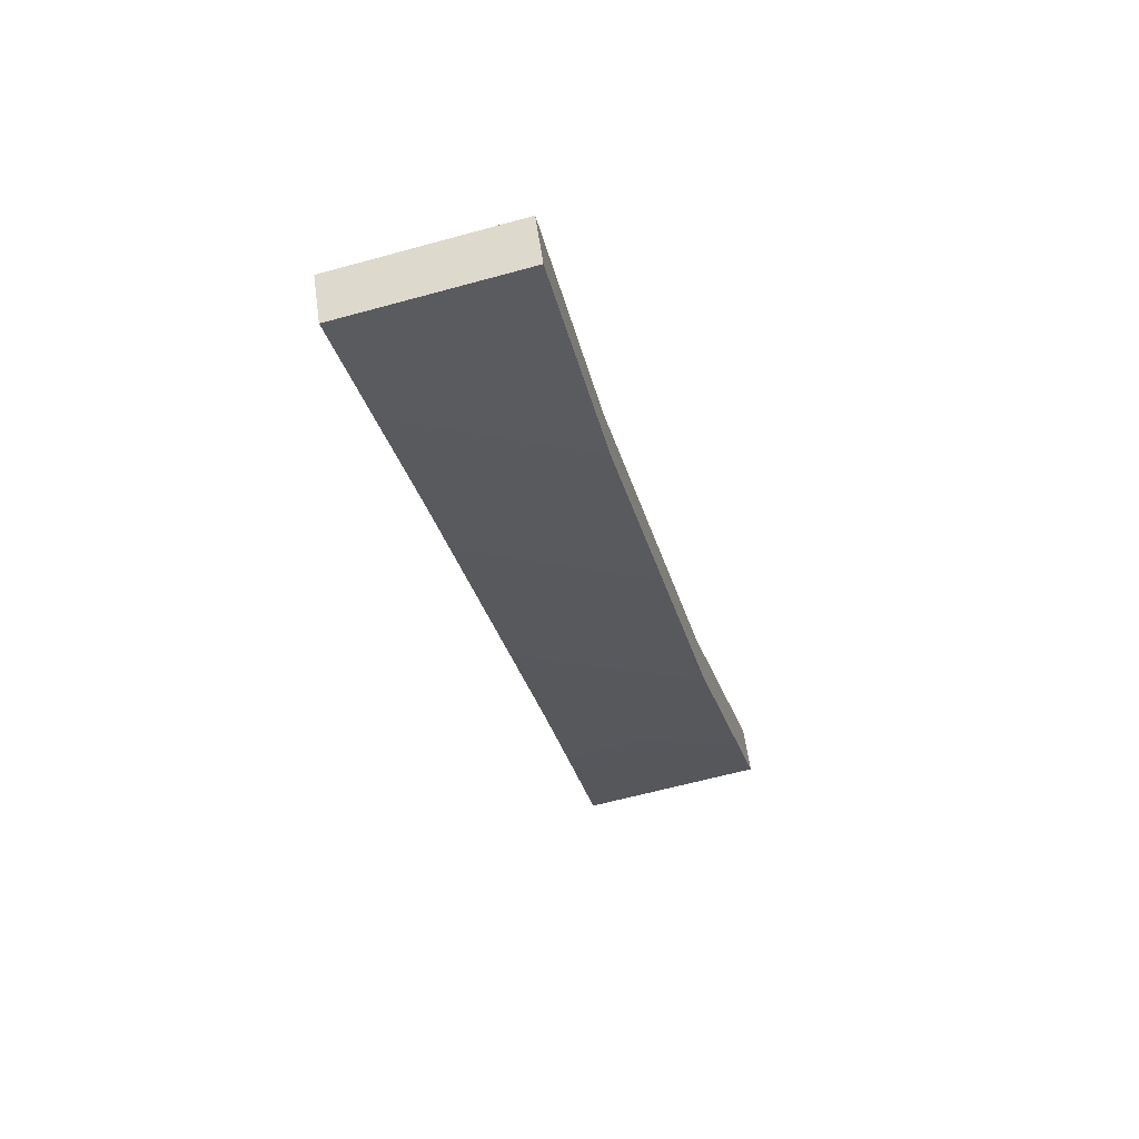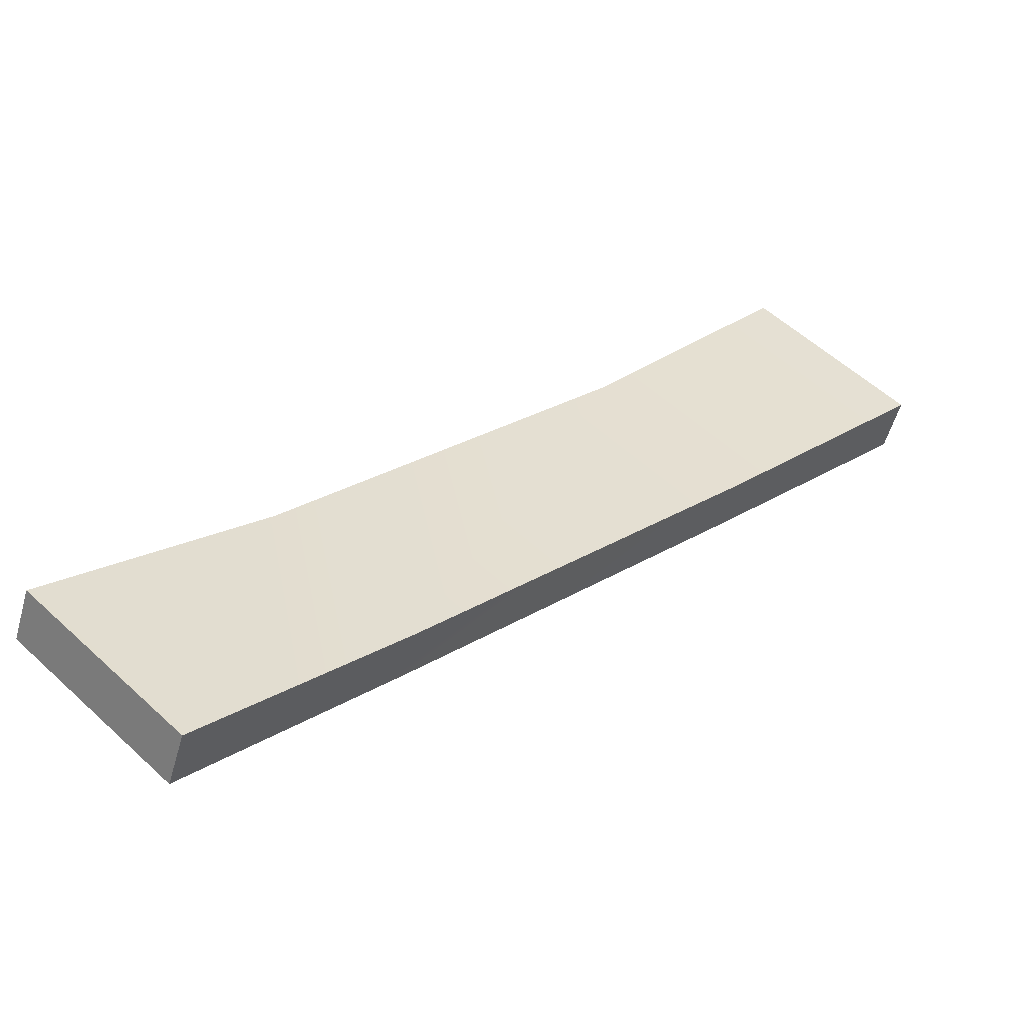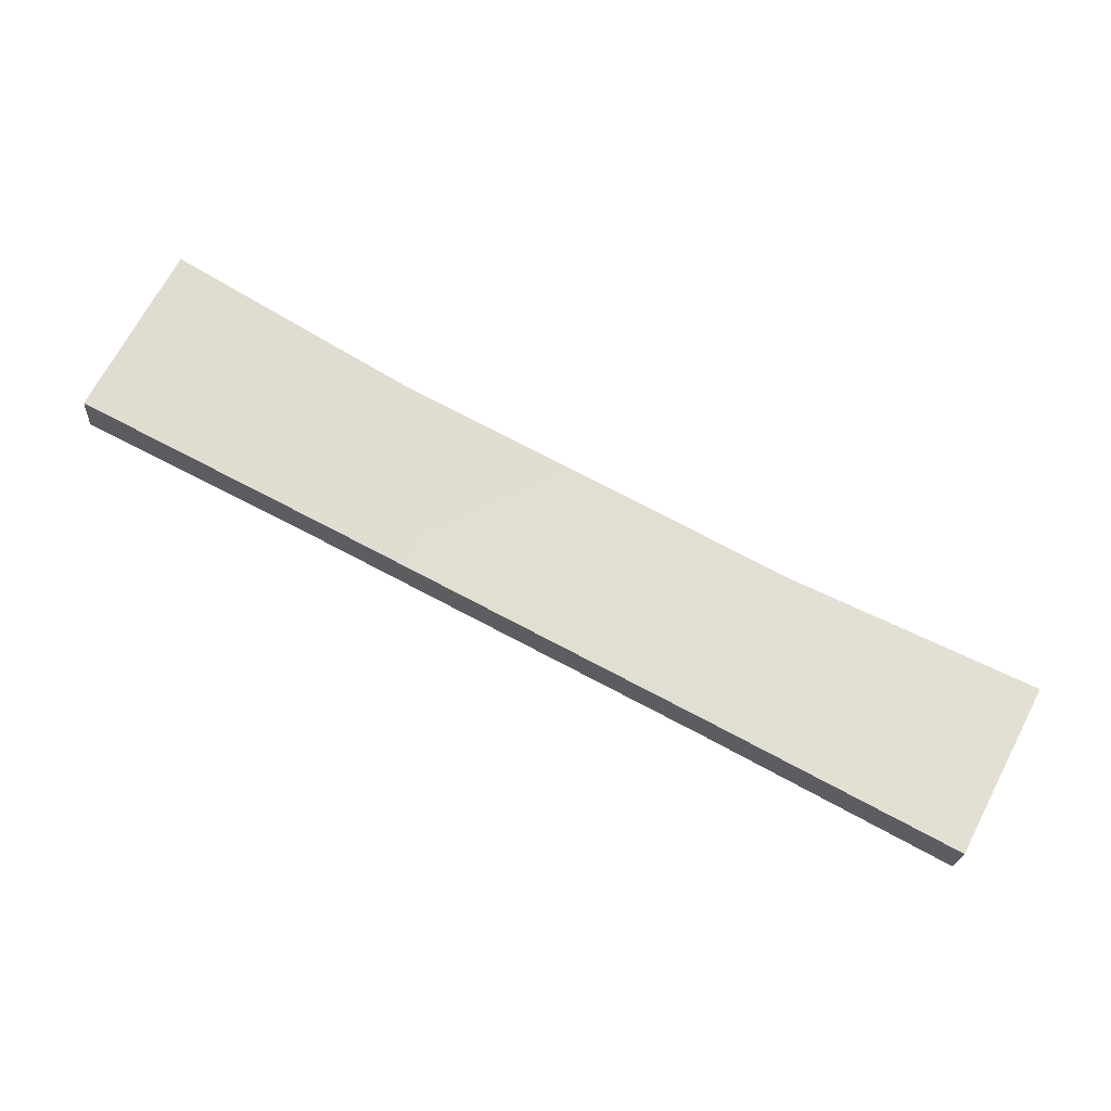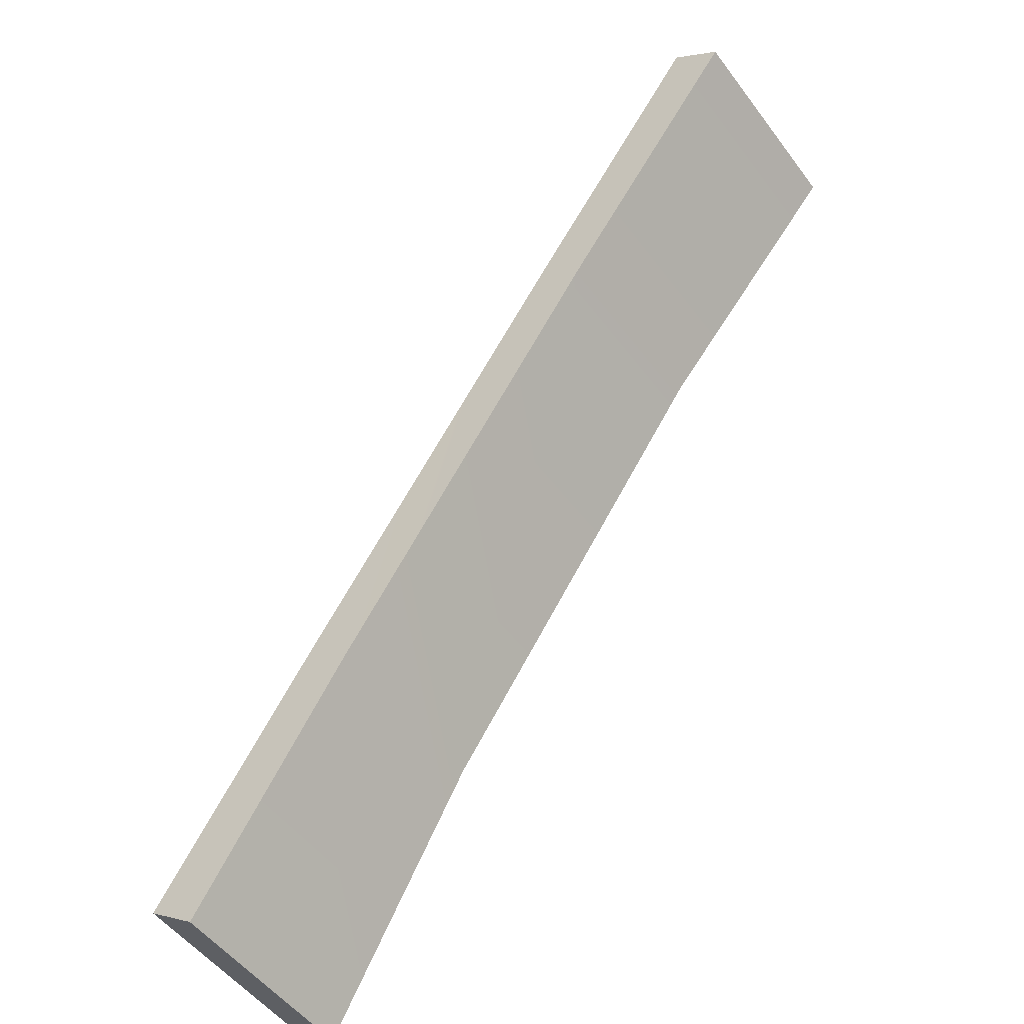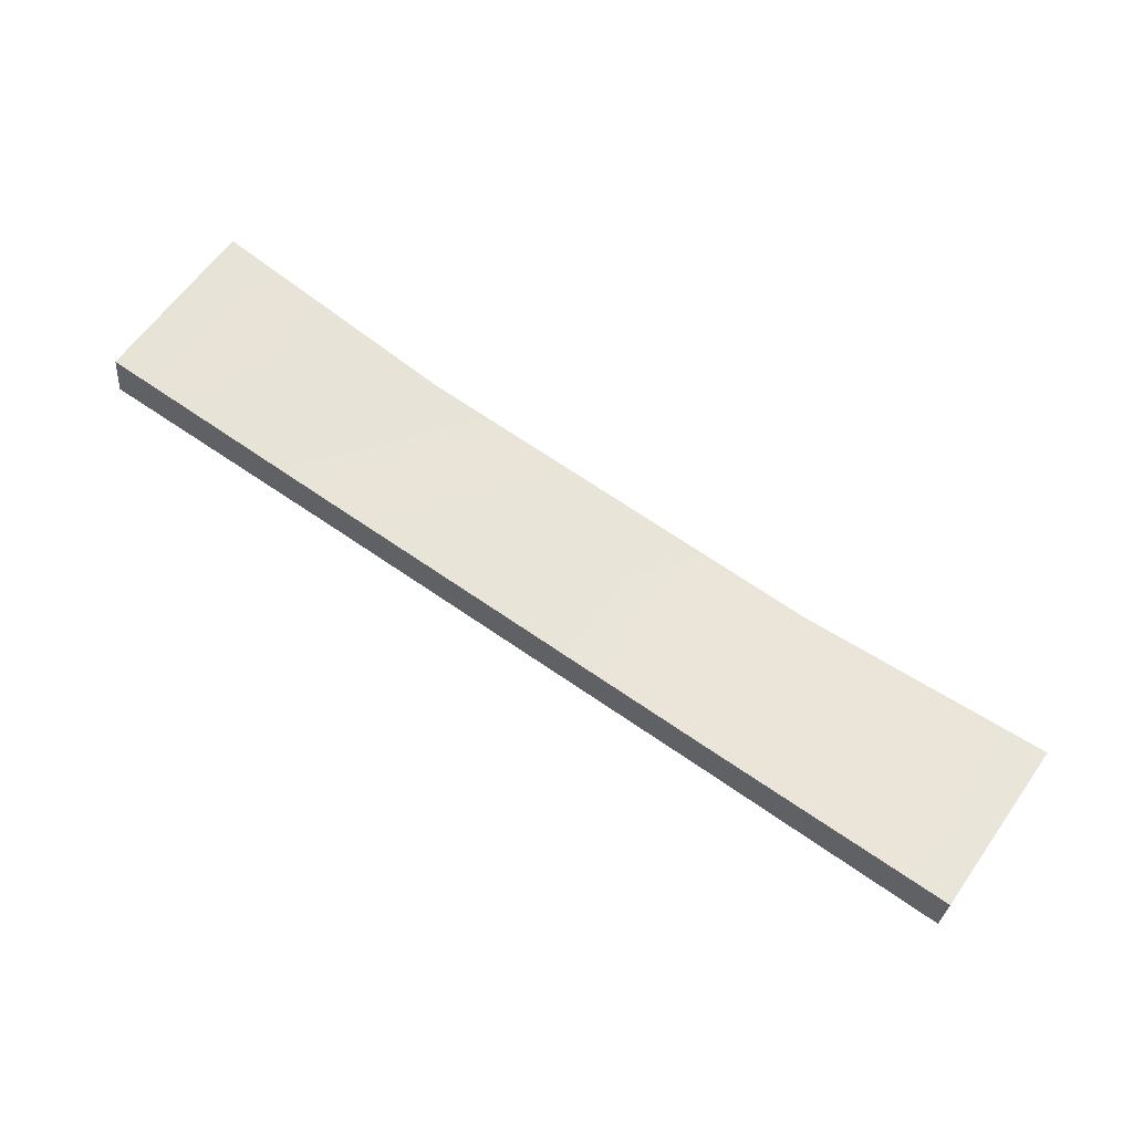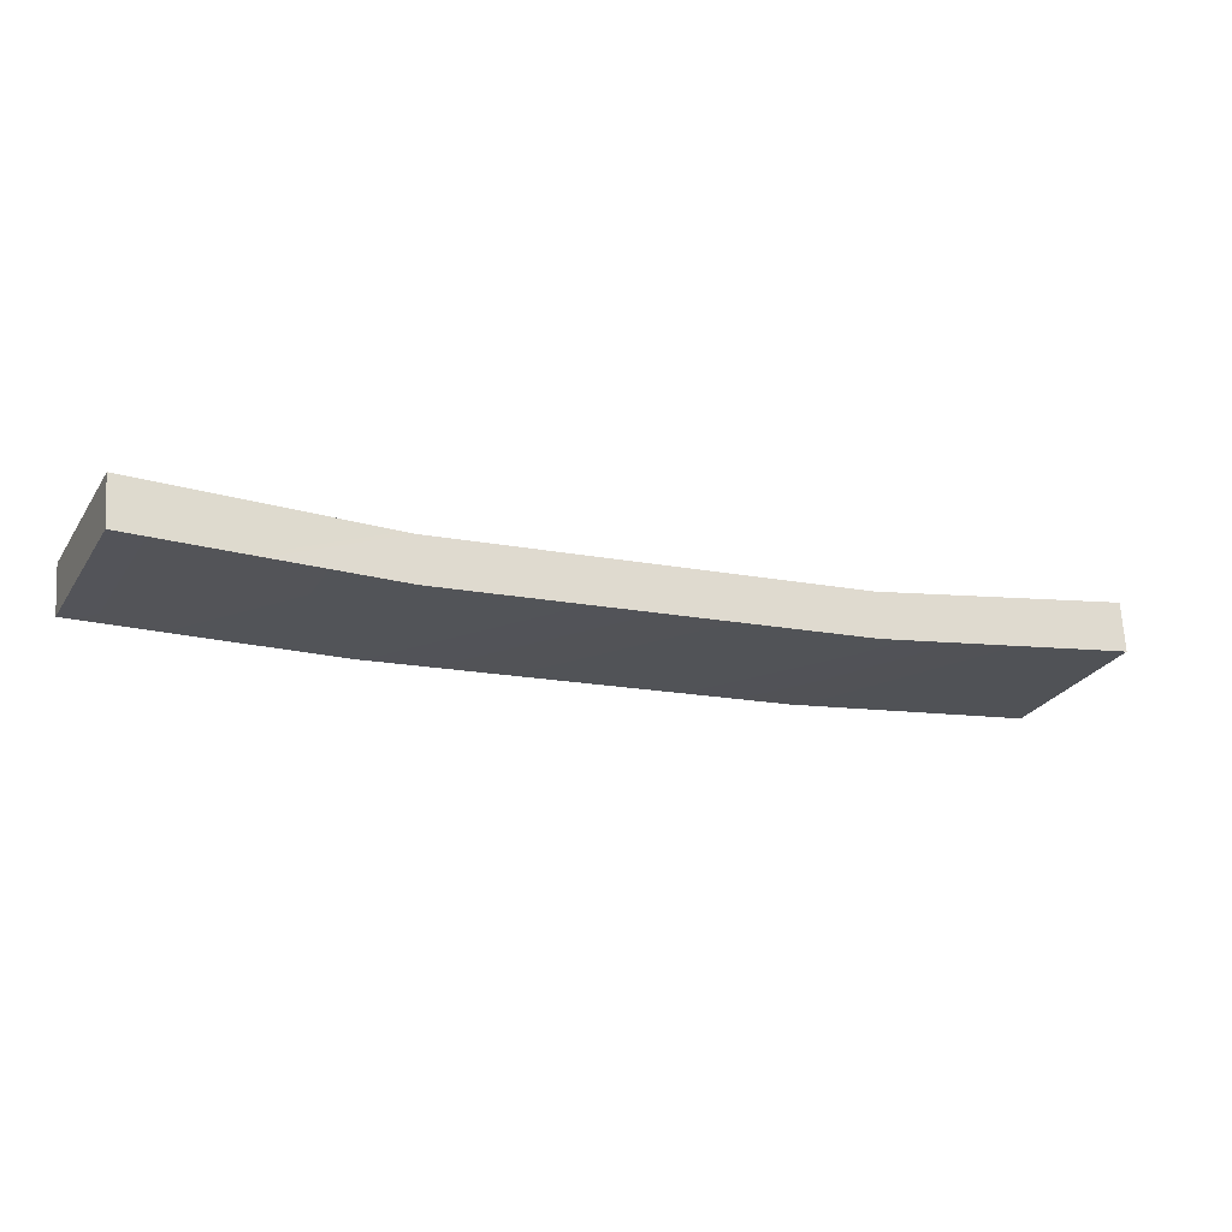
<metadata>
{"format":"obj","ext":"obj","renderer":"f3d","projection":"perspective","resolution":1024,"background":"white","views":[{"elev":-29.9,"azim":148.6,"up":"+Y"},{"elev":-47.9,"azim":158.6,"up":"+Z"},{"elev":75.8,"azim":-107.4,"up":"+Y"},{"elev":9.5,"azim":130.8,"up":"+Z"},{"elev":68.3,"azim":-100.4,"up":"+Y"},{"elev":-15.2,"azim":-158.8,"up":"+Y"}]}
</metadata>
<code>
g Board_Fall5__BA
v -7503 -823.6 -1.417e+04
v -7467 -826.3 -1.421e+04
v -7444 -830.9 -1.419e+04
v -7478 -828.5 -1.415e+04
v -7443 -822.2 -1.418e+04
v -7466 -817.6 -1.421e+04
v -7502 -814.2 -1.417e+04
v -7477 -819.1 -1.415e+04
v -7502 -814.2 -1.417e+04
v -7503 -823.6 -1.417e+04
v -7478 -828.5 -1.415e+04
v -7477 -819.1 -1.415e+04
v -7502 -814.2 -1.417e+04
v -7466 -817.6 -1.421e+04
v -7467 -826.3 -1.421e+04
v -7503 -823.6 -1.417e+04
v -7348 -819.1 -1.428e+04
v -7349 -828.5 -1.428e+04
v -7374 -823.6 -1.43e+04
v -7373 -814.2 -1.43e+04
v -7348 -819.1 -1.428e+04
v -7385 -822.2 -1.424e+04
v -7386 -830.9 -1.424e+04
v -7349 -828.5 -1.428e+04
v -7408 -826.3 -1.427e+04
v -7386 -830.9 -1.424e+04
v -7374 -823.6 -1.43e+04
v -7349 -828.5 -1.428e+04
v -7443 -822.2 -1.418e+04
v -7444 -830.9 -1.419e+04
v -7477 -819.1 -1.415e+04
v -7478 -828.5 -1.415e+04
v -7408 -817.6 -1.427e+04
v -7408 -826.3 -1.427e+04
v -7373 -814.2 -1.43e+04
v -7374 -823.6 -1.43e+04
v -7385 -822.2 -1.424e+04
v -7408 -817.6 -1.427e+04
v -7348 -819.1 -1.428e+04
v -7373 -814.2 -1.43e+04
f 11 9 10
f 9 11 12
f 4 1 3
f 2 3 1
f 3 2 26
f 25 26 2
f 26 25 28
f 27 28 25
f 35 36 33
f 34 33 36
f 33 34 14
f 15 14 34
f 14 15 13
f 16 13 15
f 31 32 29
f 30 29 32
f 29 30 22
f 23 22 30
f 22 23 21
f 24 21 23
f 39 40 37
f 38 37 40
f 37 38 5
f 6 5 38
f 5 6 7
f 7 8 5
f 19 17 18
f 17 19 20

</code>
